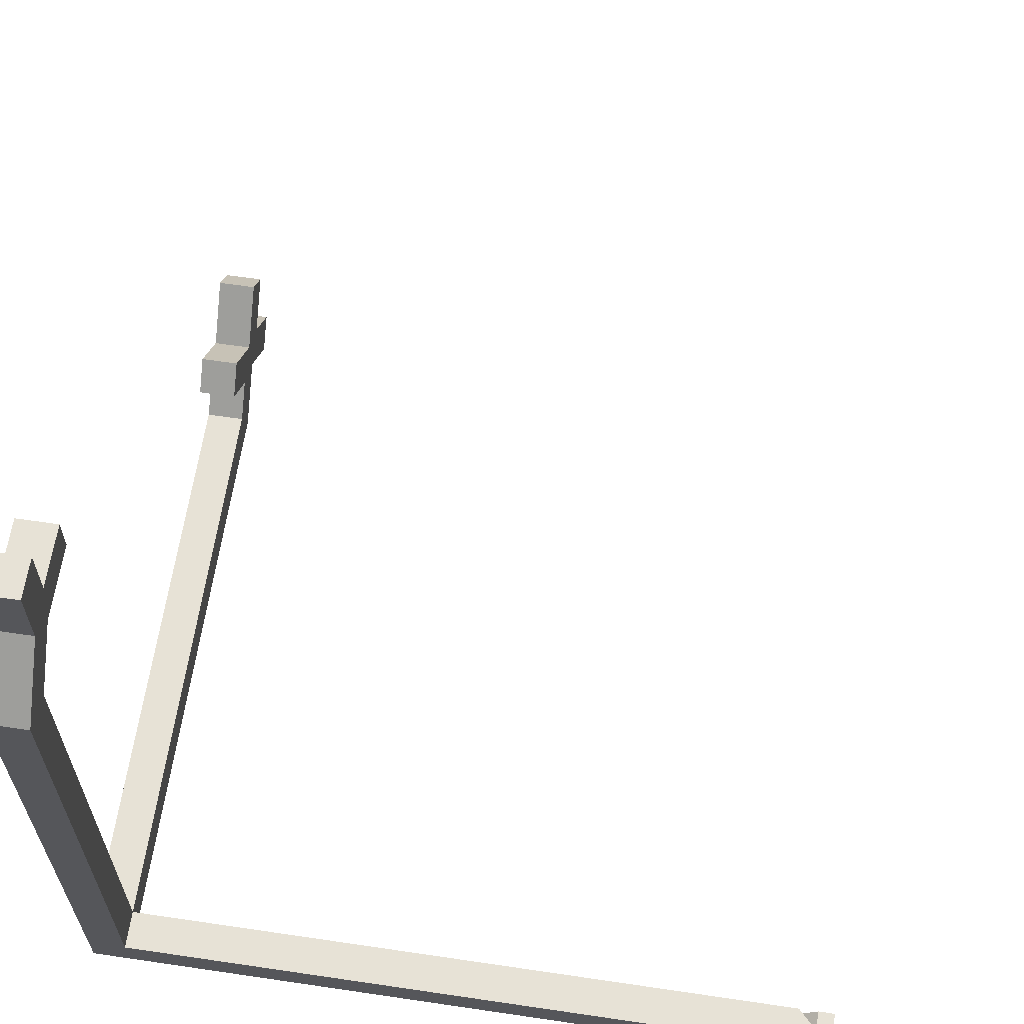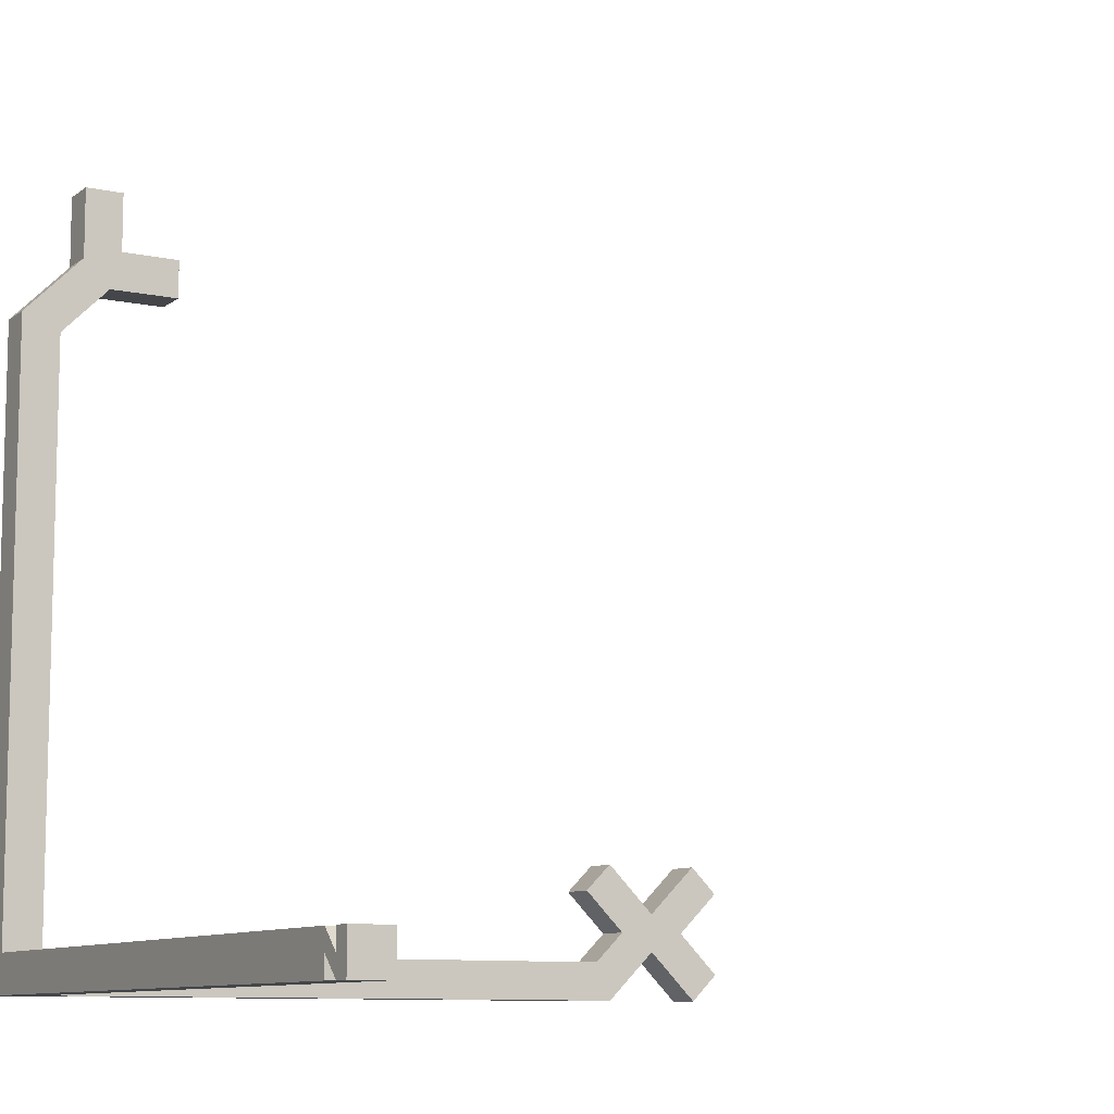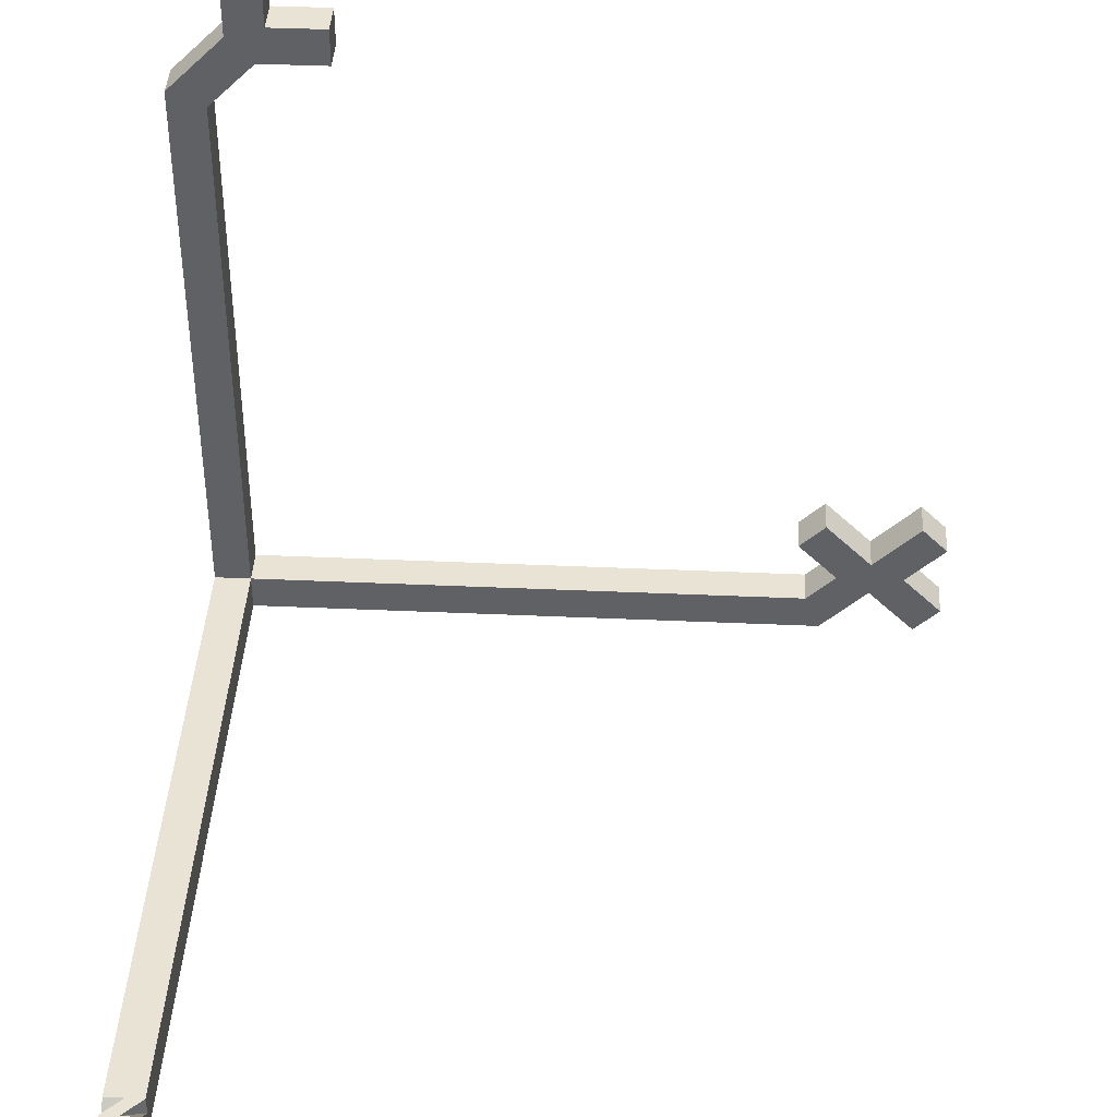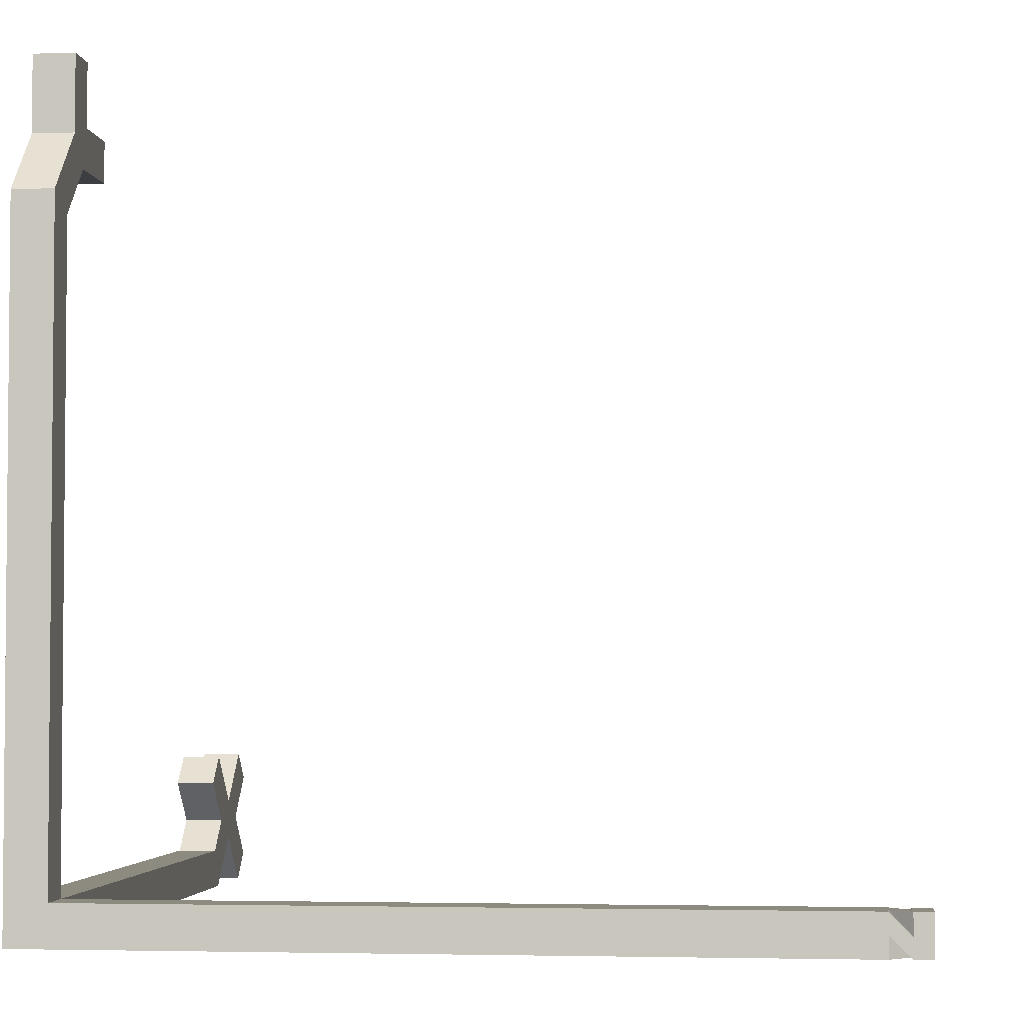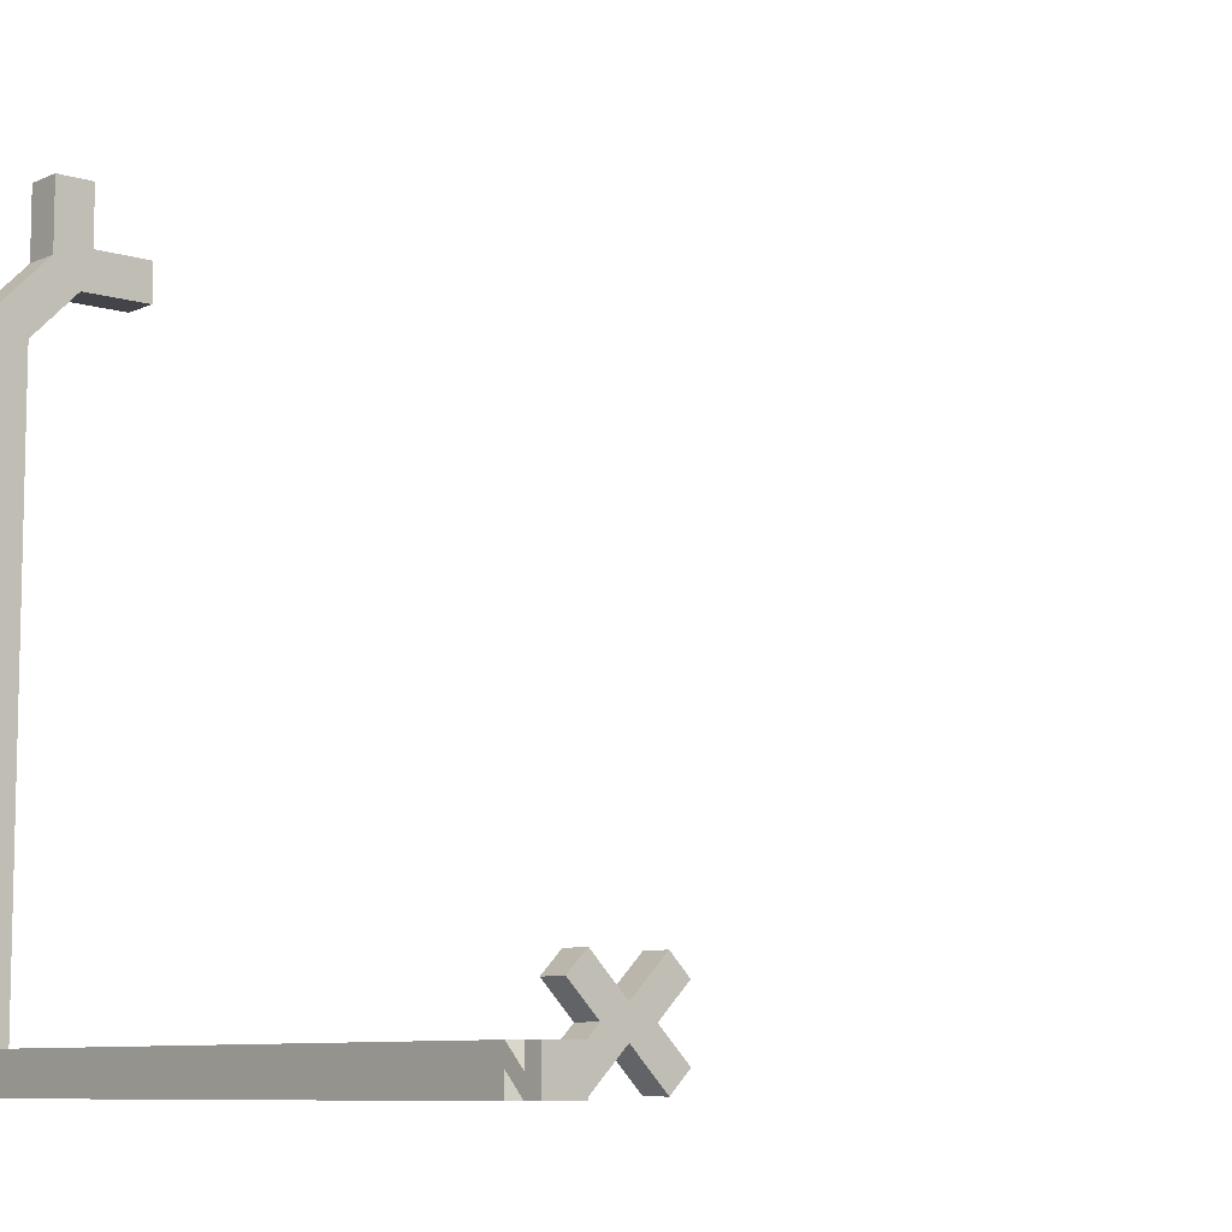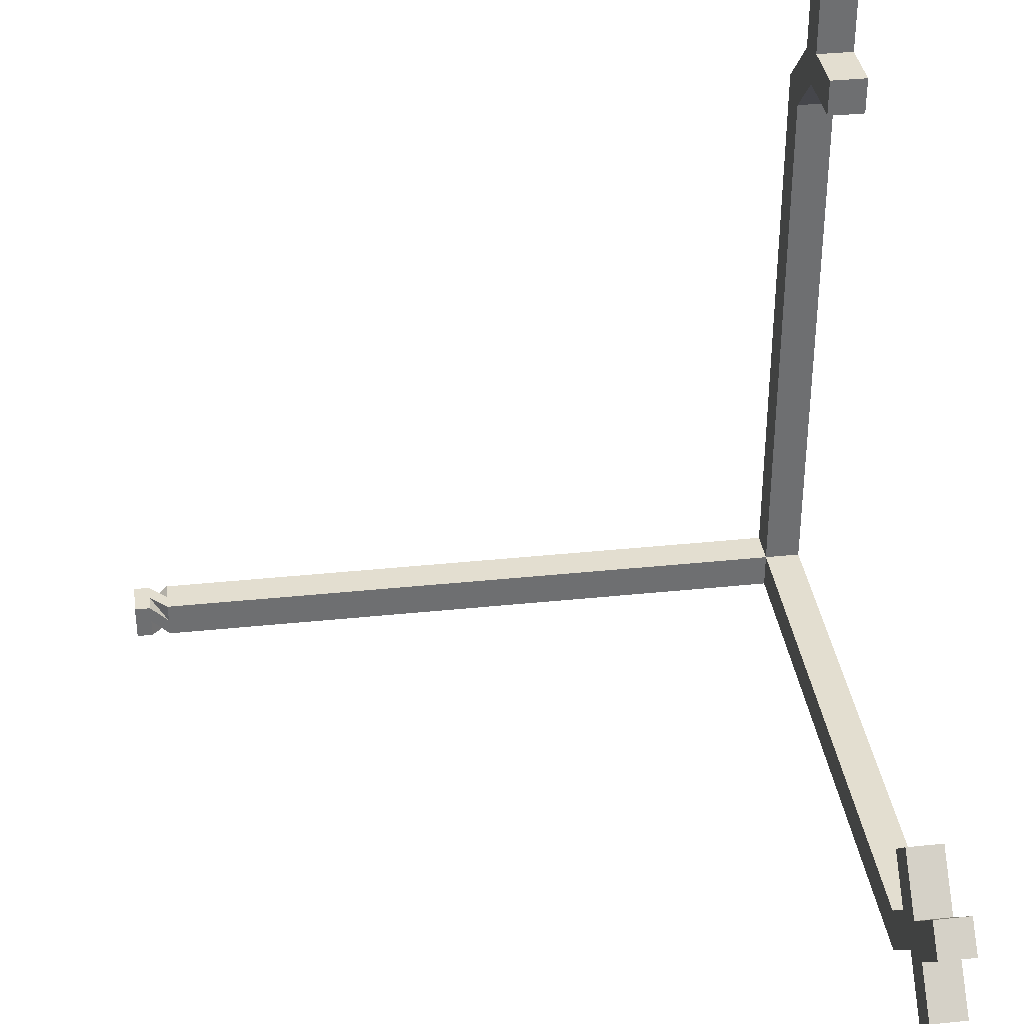
<metadata>
{"format":"obj","ext":"obj","renderer":"f3d","projection":"perspective","resolution":1024,"background":"white","views":[{"elev":63.5,"azim":-81.5,"up":"+Y"},{"elev":-9.6,"azim":-29.5,"up":"+Y"},{"elev":41.1,"azim":3.1,"up":"+Y"},{"elev":-3.3,"azim":-83.6,"up":"+Y"},{"elev":-8.4,"azim":-40.1,"up":"+Y"},{"elev":35.8,"azim":82.2,"up":"+Y"}]}
</metadata>
<code>
v 0 0.05 1
v 0 0 1
v 0.05 0.05 1
v 0.05 0 1
v 0 0.02586 0.9521
v 0.02586 0 0.9779
v 0 0 0.9779
v 0.02586 0 0.9779
v 0 0.02586 0.9521
v 0 0 0.9521
v 0.02414 0 0.9521
v 0.05 0.02586 0.9779
v 0.05 0 0.9779
v 0.05 0.02586 0.9779
v 0.02414 0 0.9521
v 0.05 0 0.9521
v 0.02586 0.05 0.9521
v 0 0.02414 0.9779
v 0 0.05 0.9779
v 0 0.02414 0.9779
v 0.02586 0.05 0.9521
v 0 0.05 0.9521
v 0.05 0.02414 0.9521
v 0.02414 0.05 0.9779
v 0.05 0.05 0.9779
v 0.02414 0.05 0.9779
v 0.05 0.02414 0.9521
v 0.05 0.05 0.9521
v 0.05 0.05 0
v 0.05 0.05 0.05
v 0.05 0.8103 0
v 0.05 0.8103 0.05
v 0.8146 0.05 0
v 0.05 0.05 0
v 0.05 0.05 0.05
v 0.8146 0.05 0.05
v 0 0.05 0.05
v 0 0.831 0.05
v 0.05 0.05 0.05
v 0.05 0.831 0.05
v 0.05 0.8103 0.05
v 0.05 0.05 1
v 0 0.05 1
v 0.05 0.05 0.05
v 0 0.05 0.05
v 0.02586 0.05 0.9521
v 0 0.05 0.9779
v 0 0.05 0.9521
v 0.02414 0.05 0.9779
v 0.05 0.05 0.9521
v 0.05 0.05 0.9779
v 0.8354 0 0
v 0 0 0
v 0 0 1
v 0.05 0 1
v 0.02586 0 0.9779
v 0 0 0.9521
v 0 0 0.9779
v 0.02414 0 0.9521
v 0.05 0 0.9779
v 0.05 0 0.9521
v 0.8354 0 0.05
v 0.05 0 0.05
v 0 0 1
v 0 0 0
v 0 0.831 0
v 0 0.05 1
v 0 0.02586 0.9521
v 0 0 0.9779
v 0 0 0.9521
v 0 0.02414 0.9779
v 0 0.05 0.9521
v 0 0.05 0.9779
v 0 0.05 0.05
v 0 0.831 0.05
v 0.05 0 1
v 0.05 0 0.05
v 0.05 0.05 1
v 0.05 0.05 0.05
v 0.05 0 0.9521
v 0.05 0.02586 0.9779
v 0.05 0 0.9779
v 0.05 0.05 0.9779
v 0.05 0.02414 0.9521
v 0.05 0.05 0.9521
v 0.9646 0.1793 0.05
v 0.9646 0.1793 0
v 0.9 0.1146 0.05
v 0.9 0.1146 0
v 0.9 0.06464 0.05
v 0.9 0.06464 0
v 0.9646 0 0.05
v 0.9646 0 0
v 0.9646 0 0.05
v 0.9646 0 0
v 1 0.03536 0.05
v 1 0.03536 0
v 1 0.1439 0.05
v 1 0.1439 0
v 0.9646 0.1793 0.05
v 0.9646 0.1793 0
v 0.8354 0.1793 0.05
v 0.8354 0.1793 0
v 0.9 0.1146 0.05
v 0.9 0.1146 0
v 0.9 0.06464 0.05
v 0.9 0.06464 0
v 0.8354 0 0.05
v 0.8354 0 0
v 0.8 0.1439 0.05
v 0.8 0.1439 0
v 0.8354 0.1793 0.05
v 0.8354 0.1793 0
v 0.8543 0.08964 0.05
v 0.8543 0.08964 0
v 0.8 0.1439 0.05
v 0.8 0.1439 0
v 0.8293 0.1146 0.05
v 0.8293 0.1146 0
v 1 0.03536 0.05
v 1 0.03536 0
v 0.9457 0.08964 0.05
v 0.9457 0.08964 0
v 0.9707 0.06464 0.05
v 0.9707 0.06464 0
v 0.9457 0.08964 0.05
v 0.9457 0.08964 0
v 1 0.1439 0.05
v 1 0.1439 0
v 0.9707 0.1146 0.05
v 0.9707 0.1146 0
v 0.8354 0.05 0.05
v 0.05 0 0.05
v 0.8354 0 0.05
v 0.8146 0.05 0.05
v 0.05 0.05 0.05
v 0.8354 0.05 0.05
v 0.8146 0.05 0.05
v 0.9646 0.1793 0.05
v 0.9 0.1146 0.05
v 0.9 0.06464 0.05
v 0.9646 0 0.05
v 1 0.03536 0.05
v 1 0.1439 0.05
v 0.8354 0.1793 0.05
v 0.8354 0 0.05
v 0.8 0.1439 0.05
v 0.9707 0.06464 0.05
v 0.9457 0.08964 0.05
v 0.8293 0.1146 0.05
v 0.8543 0.08964 0.05
v 0.9707 0.1146 0.05
v 0.8293 0.06464 0.05
v 0.8354 0.05 0
v 0.8354 0 0
v 0.8146 0.05 0
v 0.9646 0.1793 0
v 0.9 0.1146 0
v 0.9 0.06464 0
v 0.9646 0 0
v 1 0.03536 0
v 1 0.1439 0
v 0.8354 0.1793 0
v 0.8 0.1439 0
v 0.9707 0.06464 0
v 0.9457 0.08964 0
v 0.8293 0.1146 0
v 0.8543 0.08964 0
v 0.9707 0.1146 0
v 0.8293 0.06464 0
v 0.8146 0.05 0.05
v 0.8543 0.08964 0.05
v 0.8543 0.08964 0
v 0.8146 0.05 0
v 0.8293 0.06464 0.05
v 0.8293 0.06464 0
v 0.2043 0.8732 0.05
v 0.2043 0.8732 0
v 0.1129 0.8732 0.05
v 0.1129 0.8732 0
v 0.07755 0.9086 0.05
v 0.07755 0.9086 0
v 0.07755 1 0.05
v 0.07755 1 0
v 0.07755 1 0.05
v 0.07755 1 0
v 0.1276 1 0.05
v 0.1276 1 0
v 0.1276 1 0.05
v 0.1276 1 0
v 0.1276 0.9232 0.05
v 0.1276 0.9232 0
v 0.1276 0.9232 0.05
v 0.1276 0.9232 0
v 0.2043 0.9232 0.05
v 0.2043 0.9232 0
v 0.2043 0.9232 0.05
v 0.2043 0.9232 0
v 0.2043 0.8732 0.05
v 0.2043 0.8732 0
v 0 0.831 0.05
v 0 0.831 0
v 0.07755 0.9086 0.05
v 0.07755 0.9086 0
v 0 0.831 0
v 0.05 0.831 0
v 0.05 0.8103 0
v 0.1129 0.8732 0
v 0.2043 0.8732 0
v 0.07755 1 0
v 0.07755 0.9086 0
v 0.1276 1 0
v 0.1276 0.9232 0
v 0.2043 0.9232 0
v 0 0.831 0
v 0.8354 0 0
v 0.8354 0.05 0
v 0.8146 0.05 0
v 0.05 0.831 0
v 0.05 0.8103 0
v 0 0 0
v 0.05 0.05 0
v 0.05 0.8103 0.05
v 0.1129 0.8732 0
v 0.1129 0.8732 0.05
v 0.05 0.8103 0
v 0 0.831 0.05
v 0.05 0.831 0.05
v 0.1129 0.8732 0.05
v 0.2043 0.8732 0.05
v 0.07755 1 0.05
v 0.07755 0.9086 0.05
v 0.1276 1 0.05
v 0.1276 0.9232 0.05
v 0.2043 0.9232 0.05
v 0.05 0.8103 0.05
f 2 4 3 1
f 6 7 5
f 9 10 8
f 12 13 11
f 15 16 14
f 18 19 17
f 21 22 20
f 24 25 23
f 27 28 26
f 30 29 31 32
f 36 33 34 35
f 38 37 39 41
f 38 41 40
f 49 42 51
f 47 43 49
f 42 49 43
f 46 47 49
f 46 50 44
f 45 48 46
f 44 45 46
f 46 49 50
f 62 63 53 52
f 57 53 63
f 61 59 63
f 59 57 63
f 56 60 55
f 54 56 55
f 57 59 56
f 56 54 58
f 56 59 60
f 69 64 71
f 67 71 64
f 69 71 68
f 74 65 70
f 68 74 70
f 68 71 72
f 67 73 71
f 74 75 66 65
f 68 72 74
f 77 84 80
f 81 76 82
f 79 84 77
f 80 84 81
f 83 78 81
f 76 81 78
f 85 84 79
f 83 81 84
f 87 89 88 86
f 91 93 92 90
f 95 97 96 94
f 99 101 100 98
f 103 102 104 105
f 107 106 108 109
f 111 110 112 113
f 119 115 114 118
f 118 116 117 119
f 121 125 124 120
f 122 124 125 123
f 131 130 126 127
f 130 131 129 128
f 134 135 136 133
f 134 132 135
f 148 142 143
f 142 148 141
f 149 141 148
f 138 137 153
f 137 151 153
f 137 146 141
f 151 137 141
f 152 140 149
f 152 144 139
f 139 140 152
f 140 150 151
f 150 145 147
f 140 145 150
f 151 141 140
f 149 140 141
f 157 162 169
f 166 158 169
f 158 166 159
f 160 165 161
f 165 160 159
f 159 166 165
f 157 169 158
f 167 163 158
f 163 167 164
f 168 167 158
f 154 168 159
f 159 155 154
f 156 170 154
f 168 154 170
f 168 158 159
f 171 175 176 174
f 173 176 175 172
f 178 177 179 180
f 182 181 183 184
f 186 185 187 188
f 190 189 191 192
f 194 193 195 196
f 198 197 199 200
f 202 201 203 204
f 208 211 213
f 210 212 211
f 213 211 212
f 206 205 211
f 208 207 206
f 214 209 208
f 213 214 208
f 211 208 206
f 220 222 215
f 216 221 222
f 215 222 221
f 220 215 219
f 222 218 216
f 218 217 216
f 223 226 224 225
f 229 234 232
f 231 232 233
f 234 233 232
f 228 232 227
f 229 228 236
f 235 229 230
f 234 229 235
f 232 228 229

</code>
